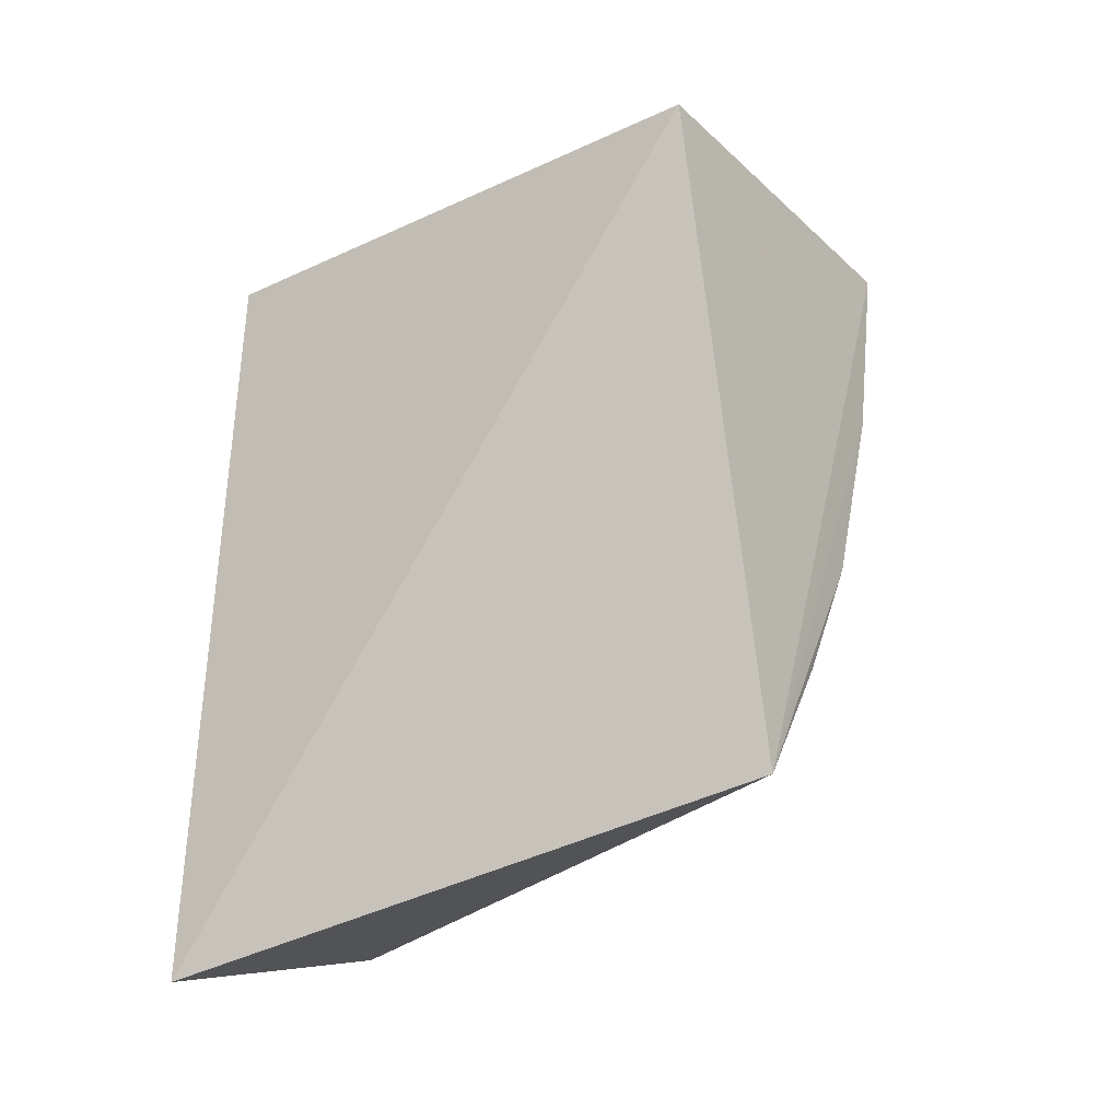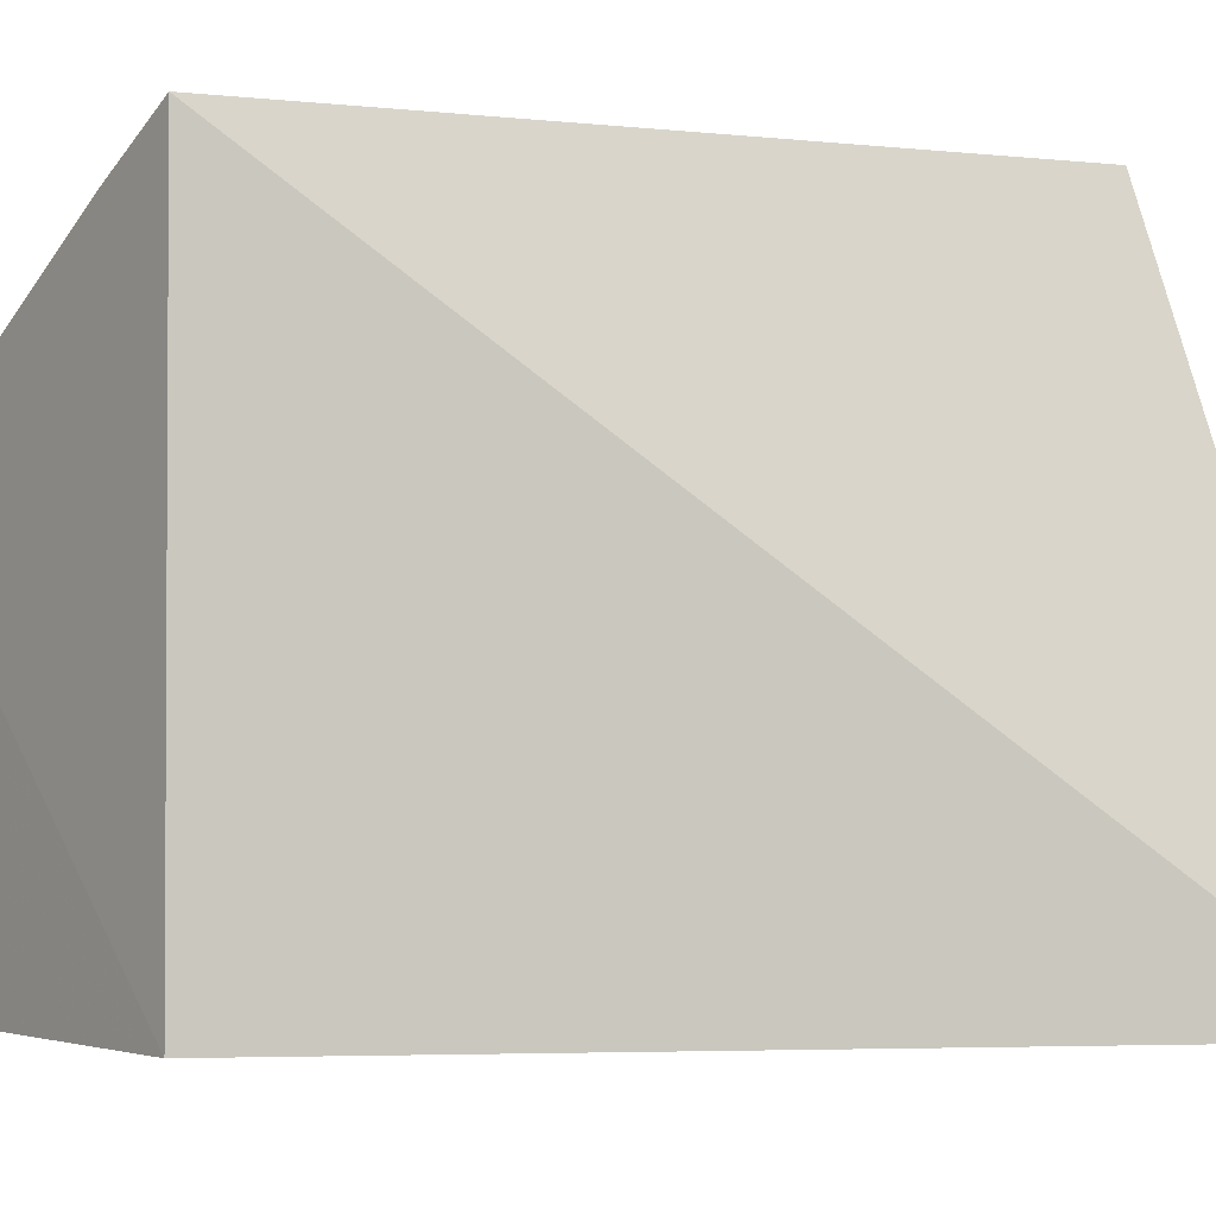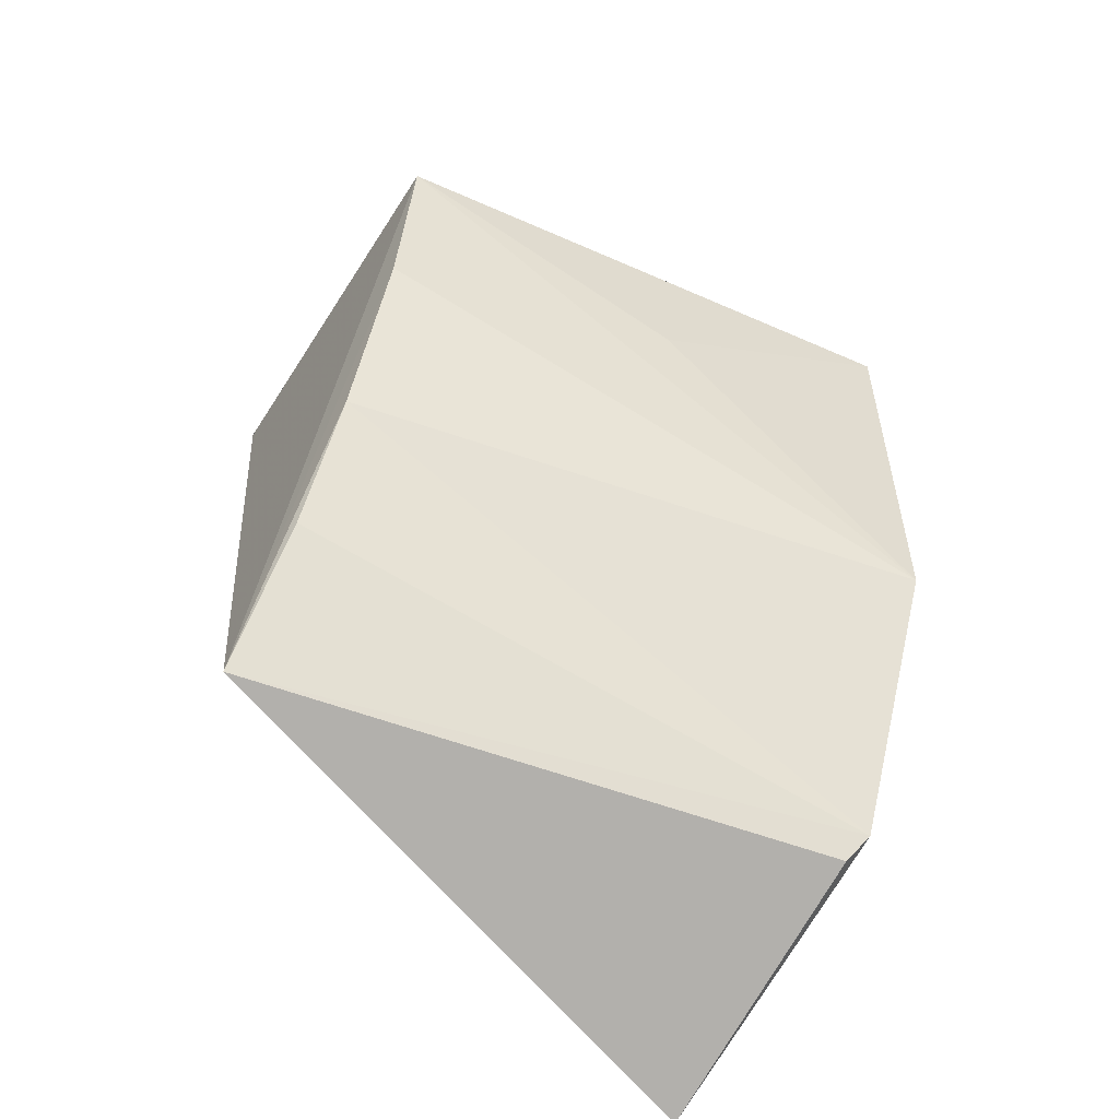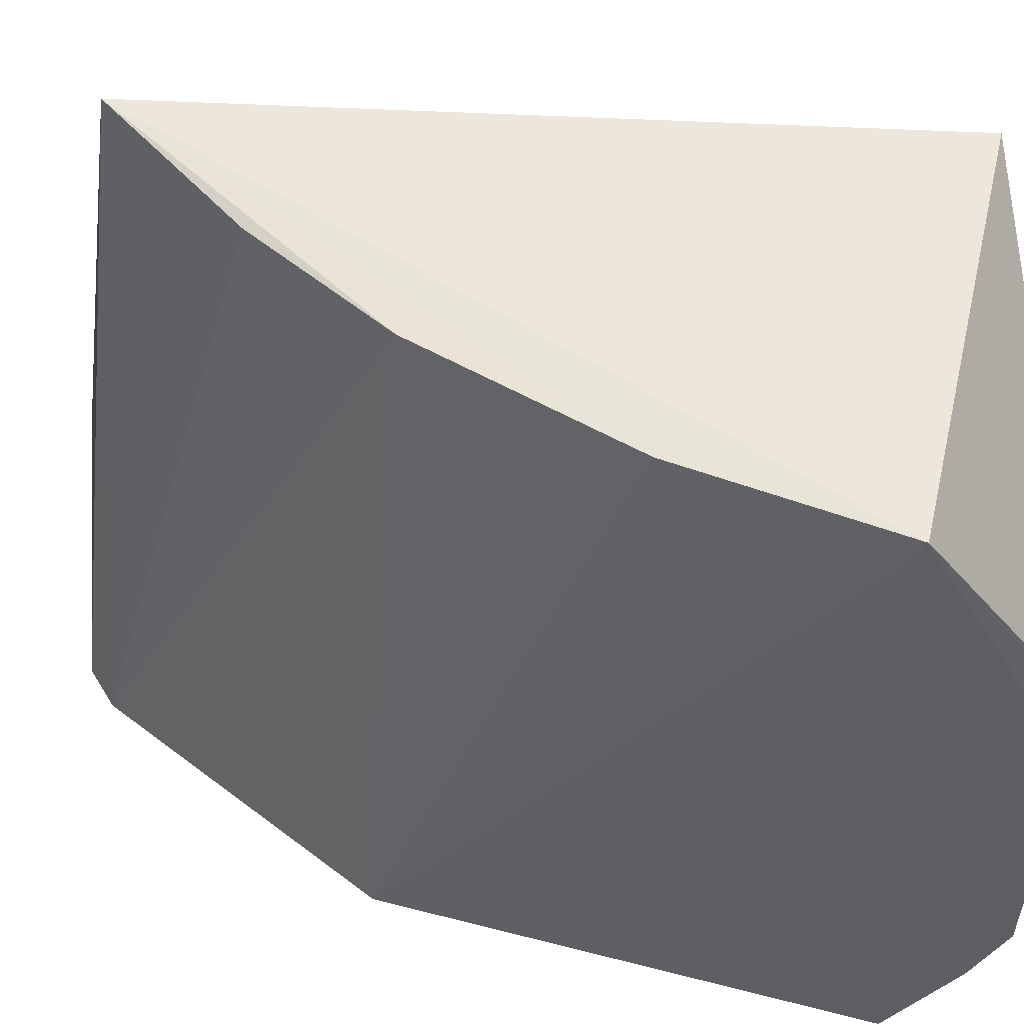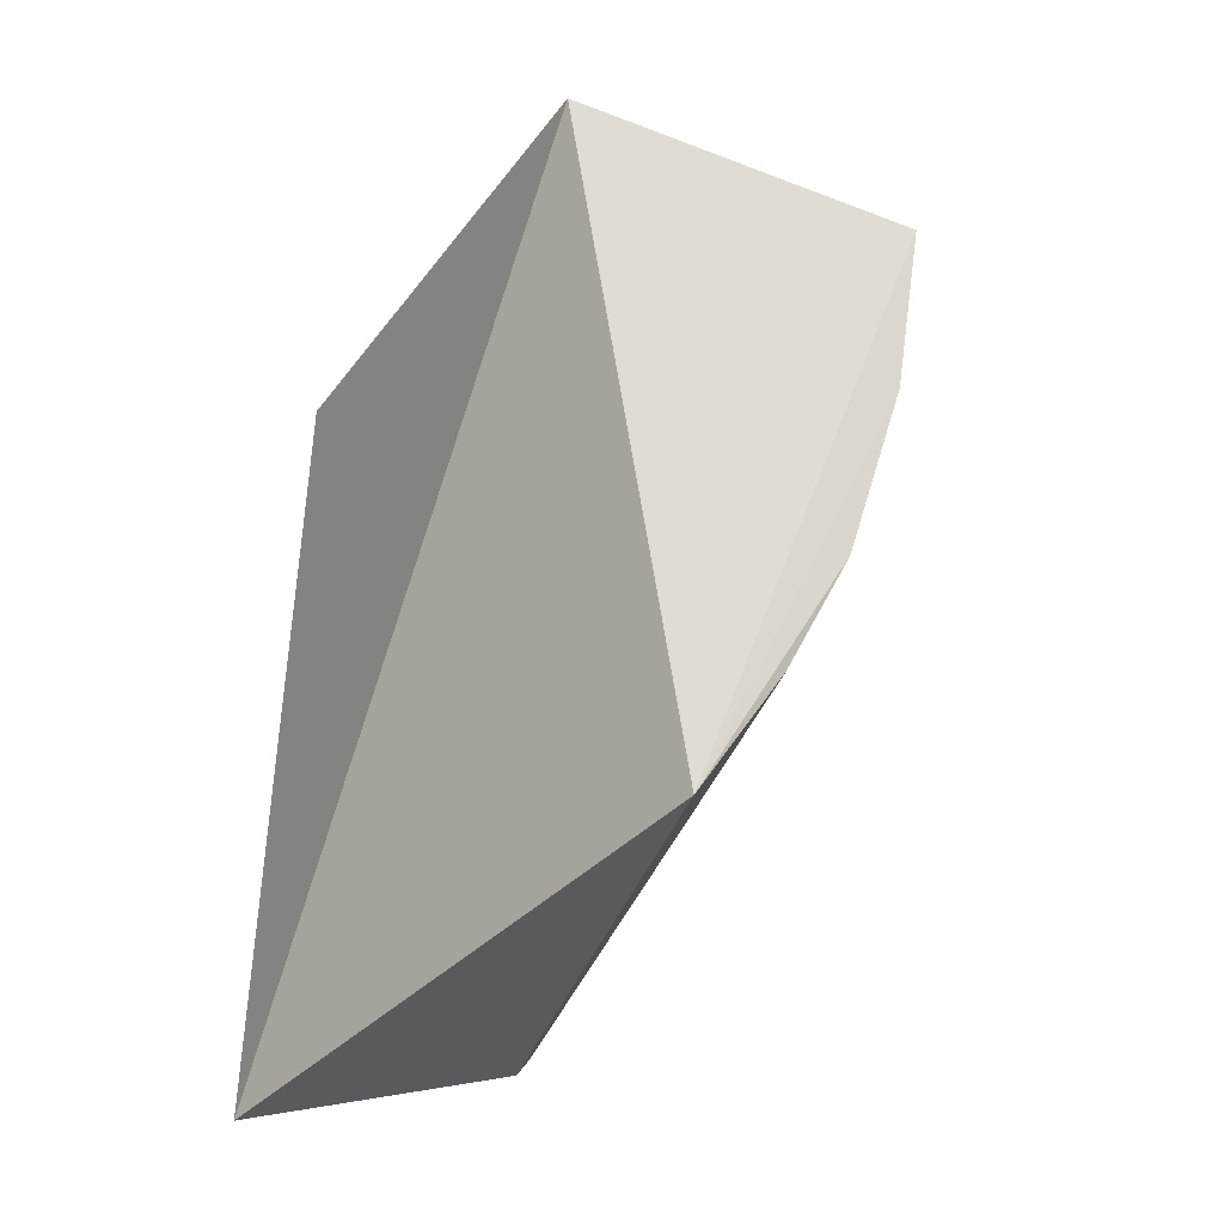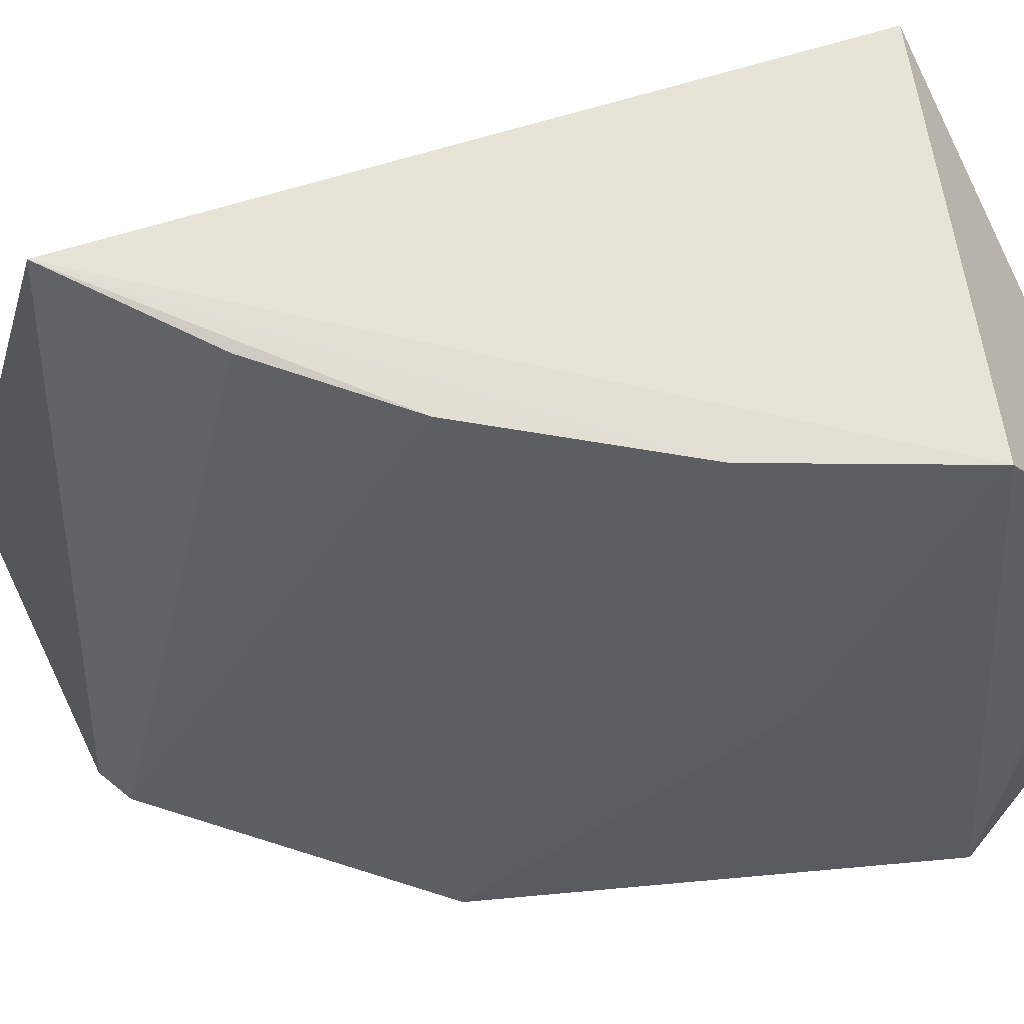
<metadata>
{"format":"obj","ext":"obj","renderer":"f3d","projection":"perspective","resolution":1024,"background":"white","views":[{"elev":-26.7,"azim":-54.1,"up":"+Y"},{"elev":-2.1,"azim":-104.9,"up":"+Z"},{"elev":-59.6,"azim":57.7,"up":"+Y"},{"elev":54.1,"azim":102.8,"up":"+Z"},{"elev":-29.4,"azim":-29.2,"up":"+Y"},{"elev":61.6,"azim":81.7,"up":"+Z"}]}
</metadata>
<code>
v 0.0255 -0.0235 0.06493
v 0.02422 -0.03137 0.06483
v 0.02705 -0.03965 0.04087
v 0.009967 -0.02347 0.04178
v 0.009967 -0.02347 0.06497
v 0.0259 -0.01952 0.04187
v 0.01473 -0.05038 0.06509
v 0.02823 -0.02206 0.04161
v 0.02412 -0.01796 0.05626
v 0.02152 -0.03942 0.06482
v 0.008837 -0.05542 0.04154
v 0.02668 -0.02868 0.0524
v 0.02411 -0.01813 0.04179
v 0.02487 -0.01903 0.05607
v 0.0215 -0.05073 0.0408
v 0.0186 -0.04483 0.06481
v 0.0206 -0.05172 0.04141
f 1 2 3
f 7 2 1
f 7 1 5
f 9 5 1
f 9 8 6
f 9 4 5
f 10 3 2
f 10 2 7
f 11 7 5
f 11 5 4
f 12 8 1
f 12 1 3
f 12 3 8
f 13 8 3
f 13 3 4
f 13 6 8
f 13 9 6
f 13 4 9
f 14 9 1
f 14 1 8
f 14 8 9
f 15 3 10
f 15 11 4
f 15 4 3
f 16 15 10
f 16 10 7
f 16 7 15
f 17 15 7
f 17 7 11
f 17 11 15

</code>
